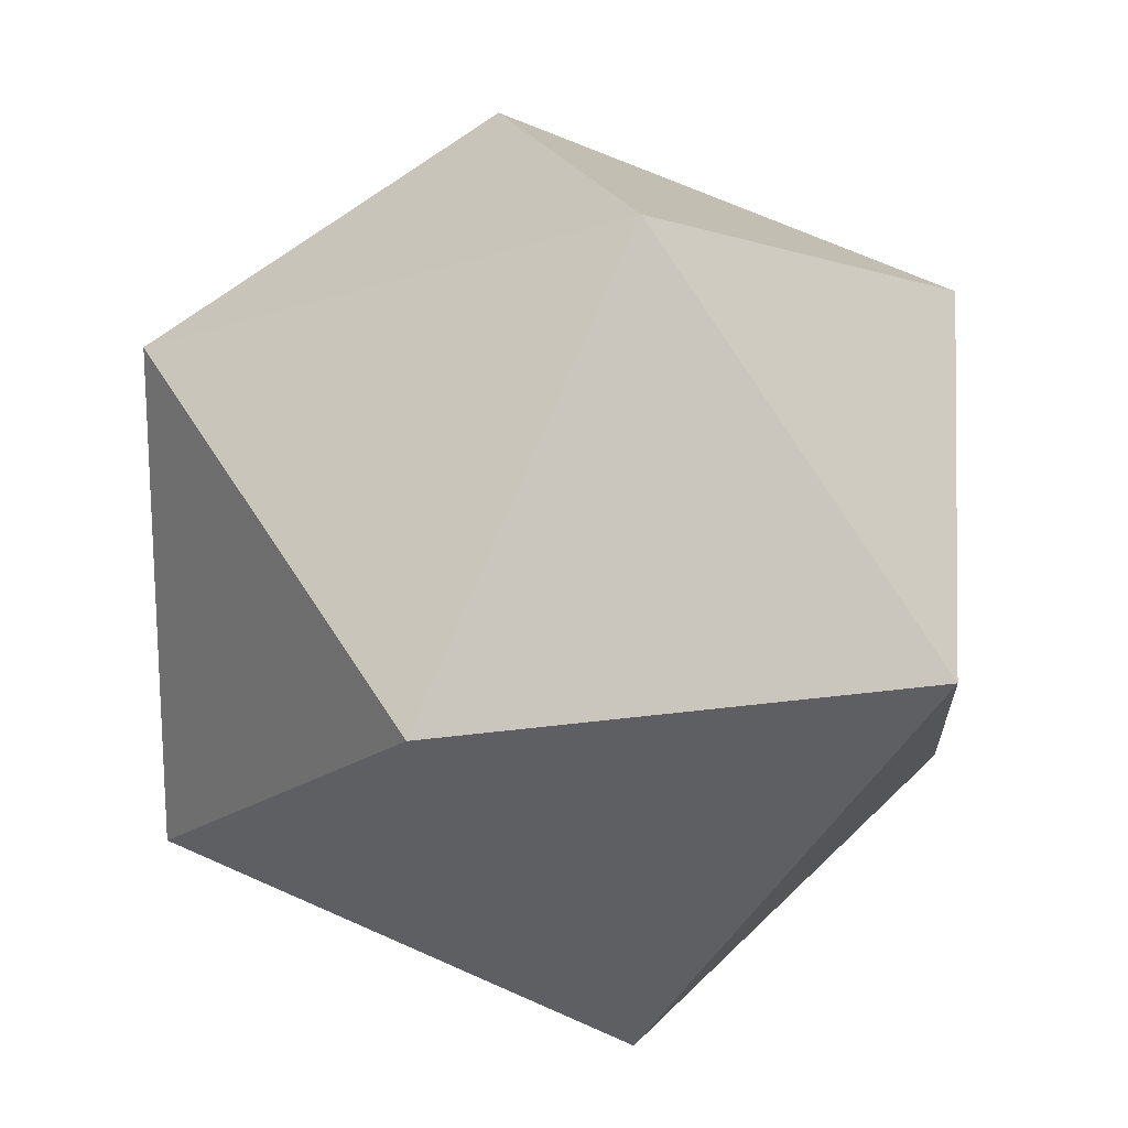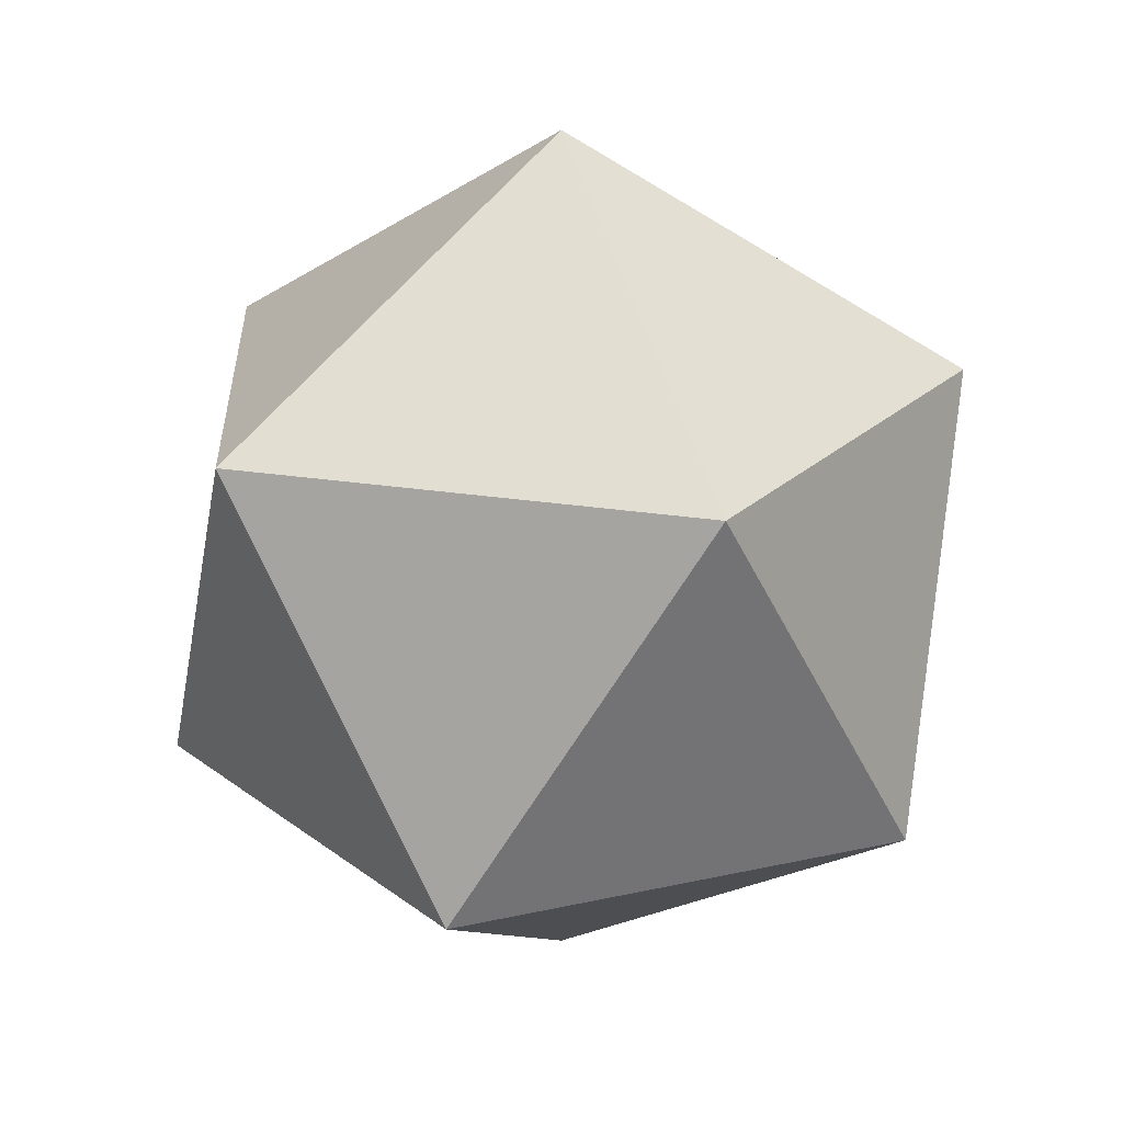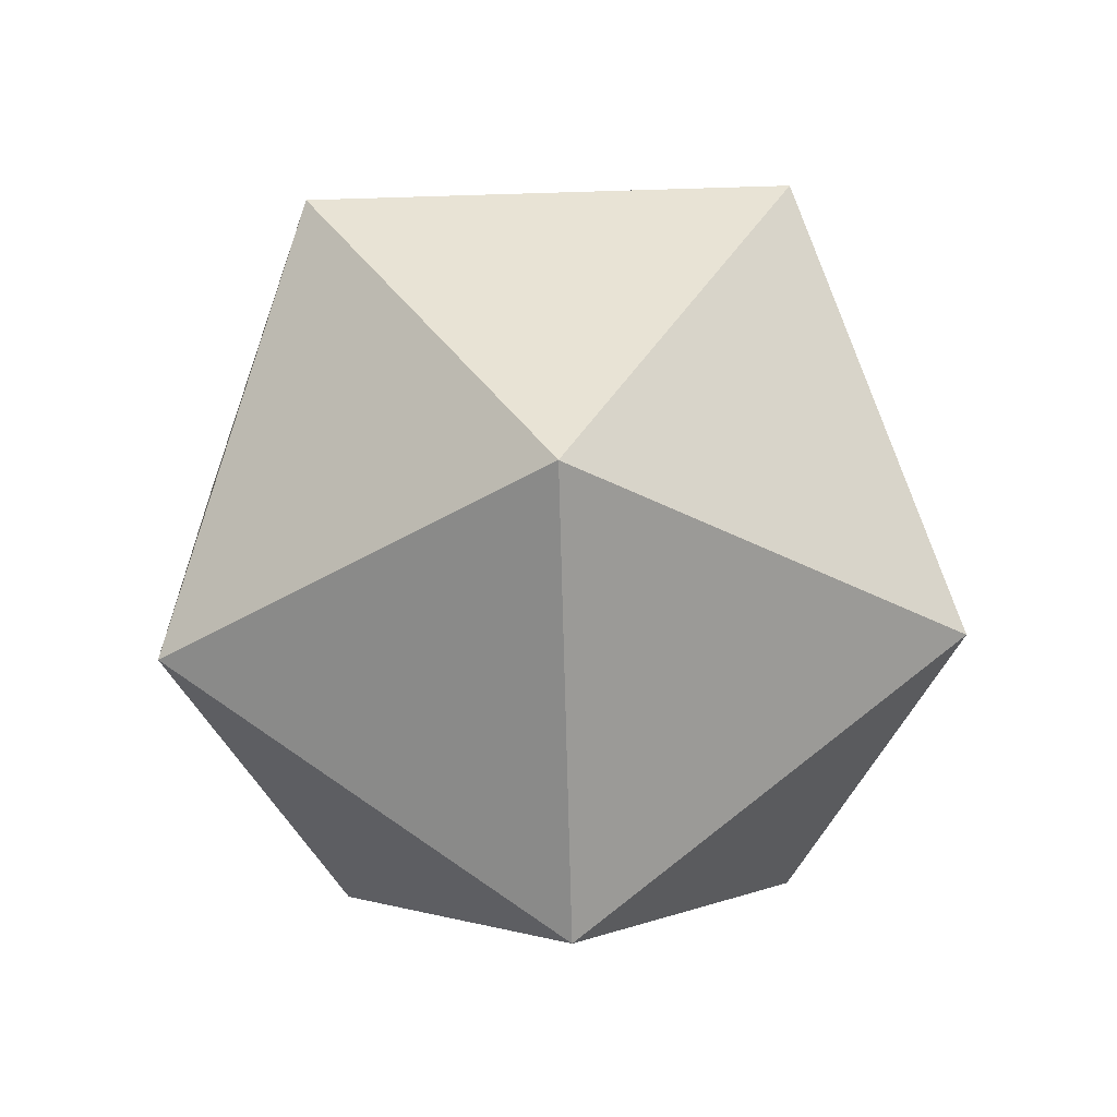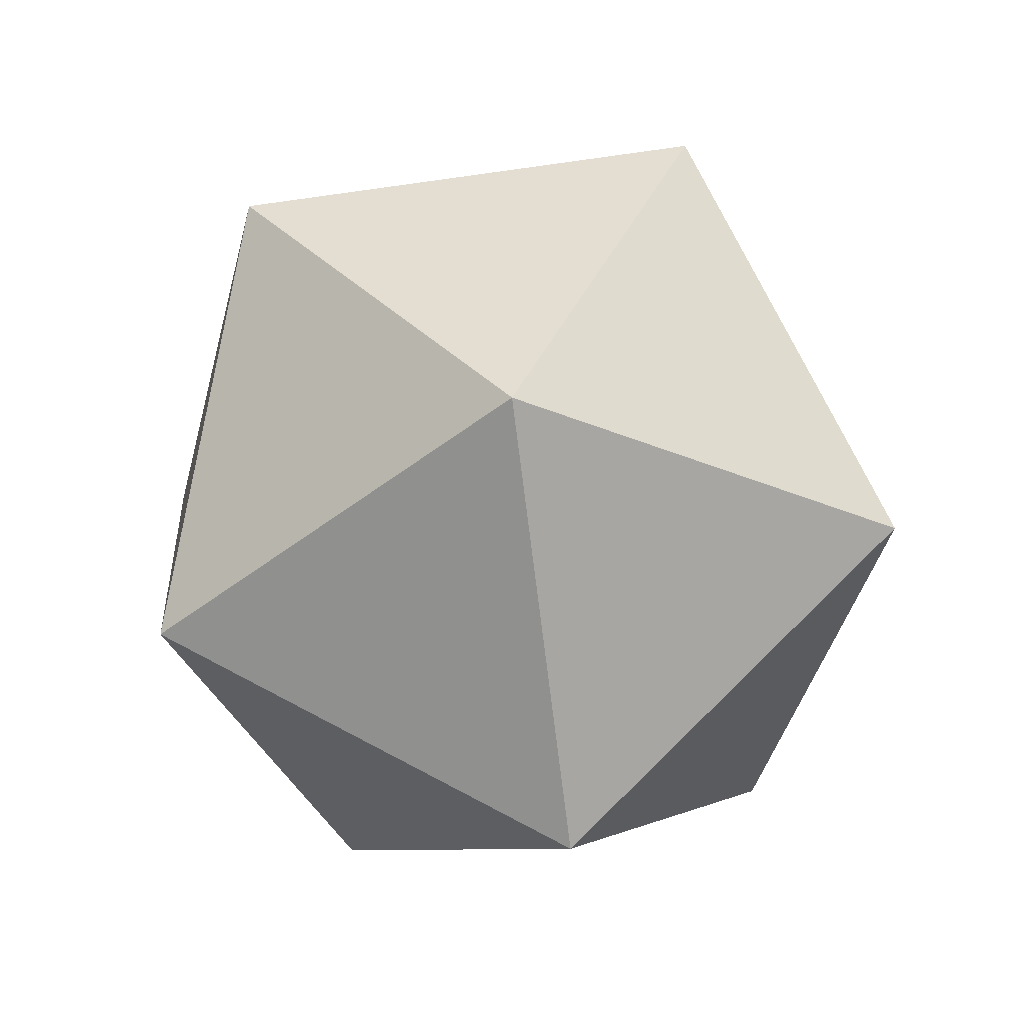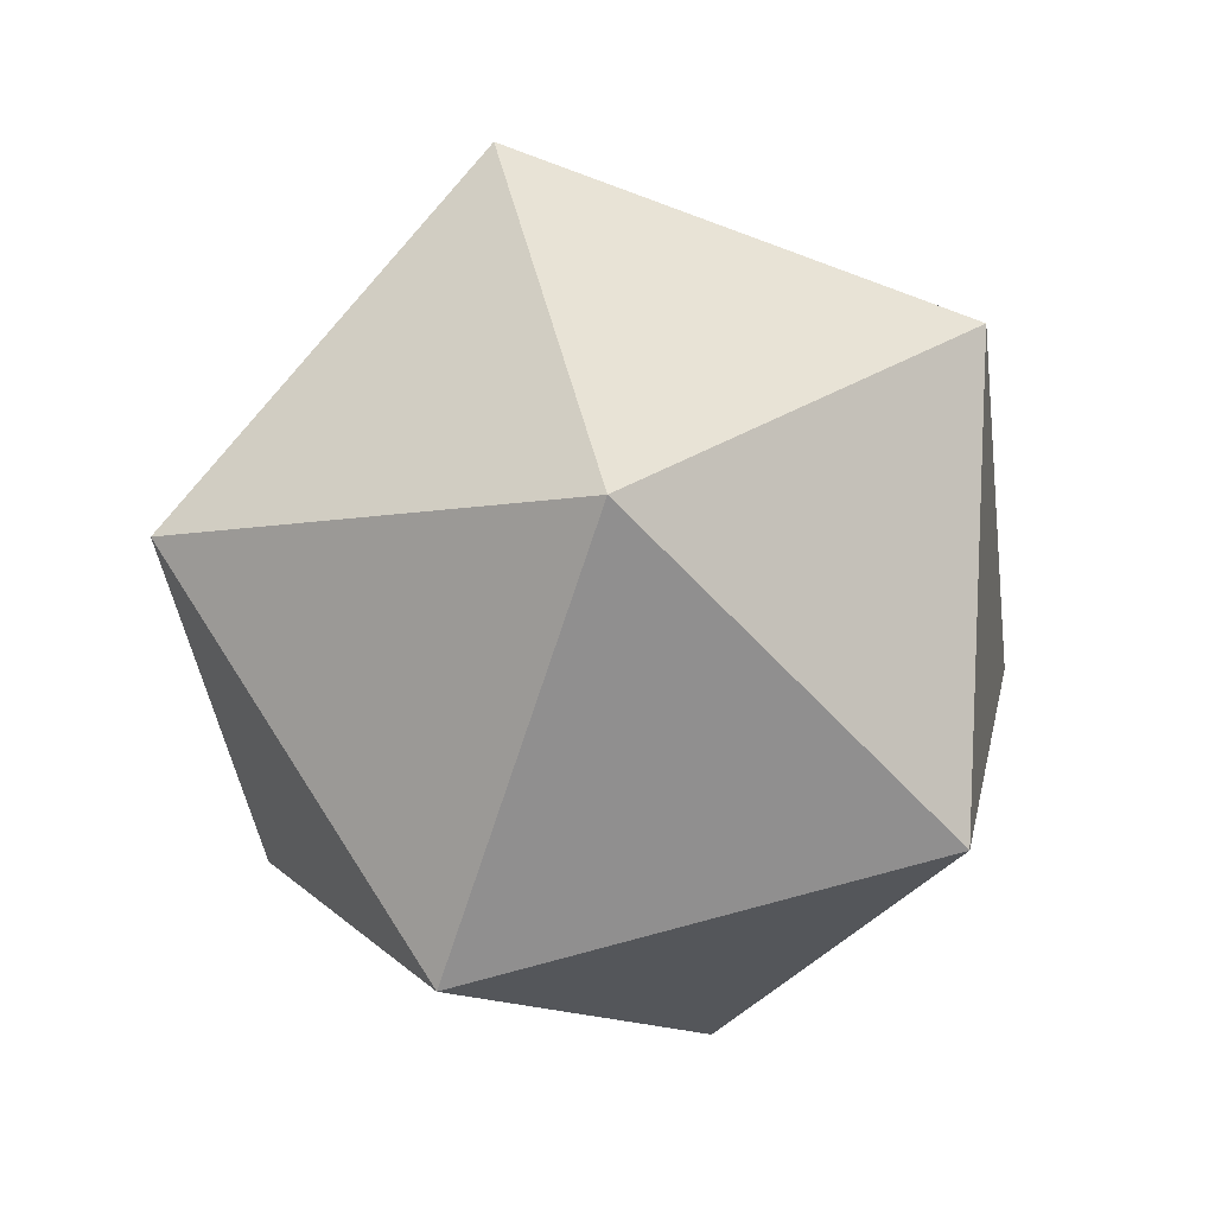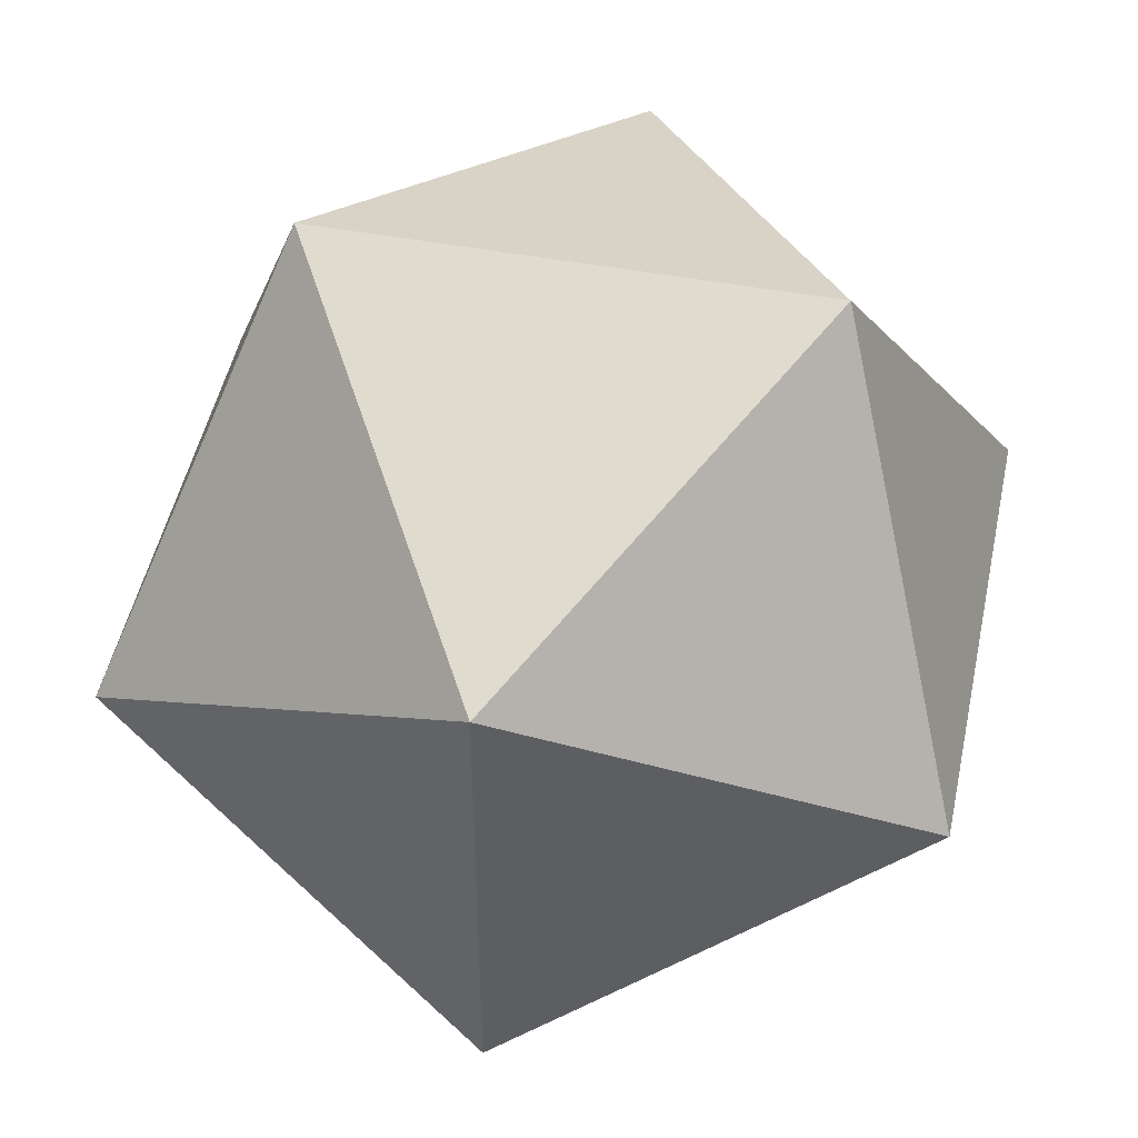
<metadata>
{"format":"obj","ext":"obj","renderer":"f3d","projection":"perspective","resolution":1024,"background":"white","views":[{"elev":19.1,"azim":132.8,"up":"+Z"},{"elev":23.4,"azim":69.3,"up":"+Y"},{"elev":79.1,"azim":88.2,"up":"+Y"},{"elev":76.1,"azim":153.6,"up":"+Y"},{"elev":78.5,"azim":-176.8,"up":"+Y"},{"elev":48.0,"azim":70.0,"up":"+Z"}]}
</metadata>
<code>
o Icosahedron_Icosphere.002
v 0 -0.3065 0
v 0.2218 -0.1371 0.1611
v -0.0847 -0.1371 0.2607
v -0.2741 -0.1371 0
v -0.0847 -0.1371 -0.2607
v 0.2218 -0.1371 -0.1611
v 0.0847 0.1371 0.2607
v -0.2218 0.1371 0.1611
v -0.2218 0.1371 -0.1611
v 0.0847 0.1371 -0.2607
v 0.2741 0.1371 0
v 0 0.3065 0
f 1 2 3
f 2 1 6
f 1 3 4
f 1 4 5
f 1 5 6
f 2 6 11
f 3 2 7
f 4 3 8
f 5 4 9
f 6 5 10
f 2 11 7
f 3 7 8
f 4 8 9
f 5 9 10
f 6 10 11
f 7 11 12
f 8 7 12
f 9 8 12
f 10 9 12
f 11 10 12

</code>
